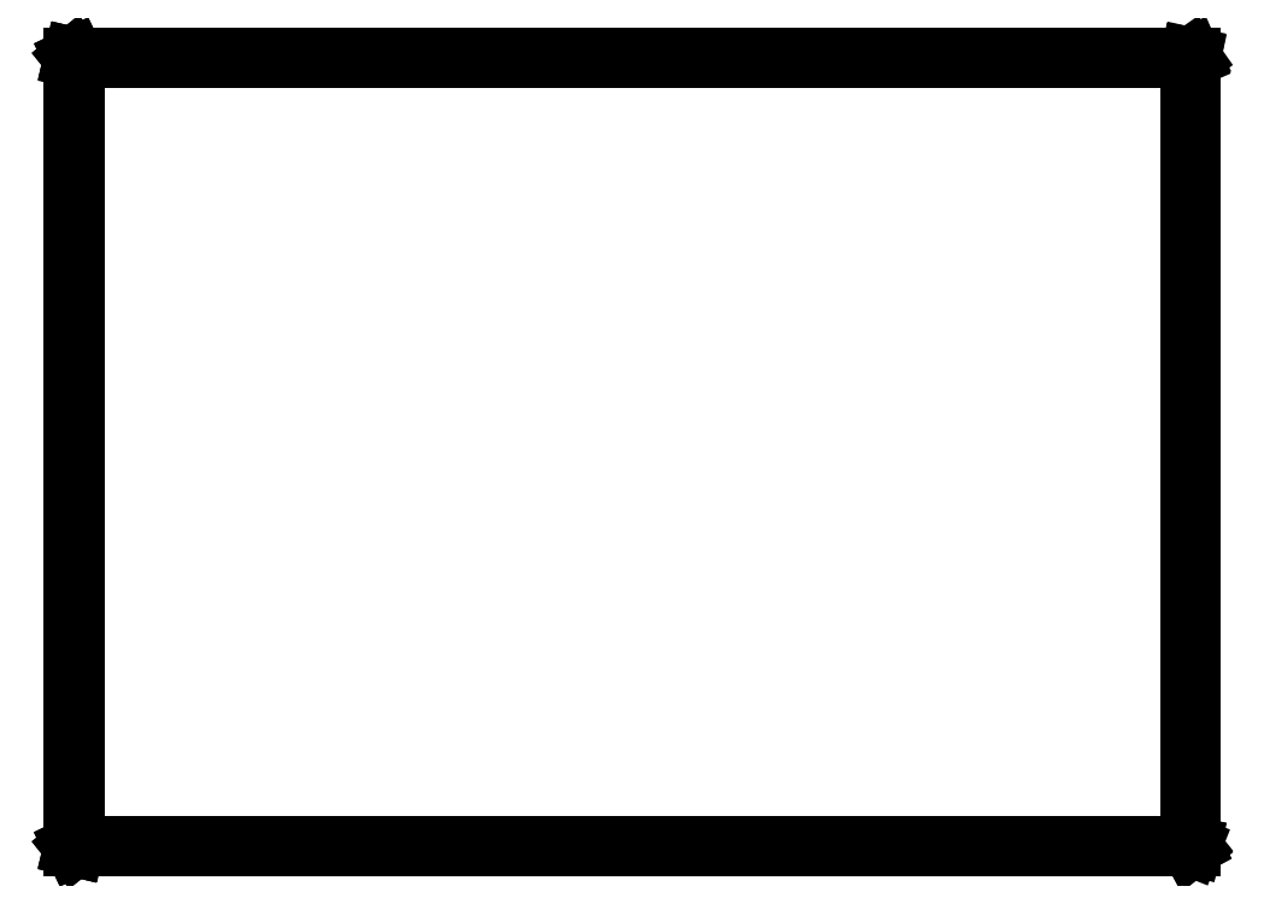
<metadata>
{"format":"dxf","ext":"dxf","renderer":"ezdxf+matplotlib","layout":"modelspace","background":"white","min_lineweight":24,"dpi":150}
</metadata>
<code>
0
SECTION
2
ENTITIES
0
LINE
8
BLACK
10
10
20
-0.998
11
10
21
-0.9982
0
LINE
8
BLACK
10
10
20
-0.9982
11
10
21
-0.9983
0
LINE
8
BLACK
10
10
20
-0.9983
11
10
21
-0.9989
0
LINE
8
BLACK
10
10
20
-0.9989
11
10
21
-0.9995
0
LINE
8
BLACK
10
10
20
-0.9995
11
10
21
-0.9998
0
LINE
8
BLACK
10
10
20
-0.9998
11
10
21
-1
0
LINE
8
BLACK
10
10
20
-1
11
10
21
-7
0
LINE
8
BLACK
10
10
20
-7
11
10
21
-7.001
0
LINE
8
BLACK
10
10
20
-7.001
11
10
21
-7.001
0
LINE
8
BLACK
10
10
20
-7.001
11
10
21
-7.001
0
LINE
8
BLACK
10
10
20
-7.001
11
10
21
-7.002
0
LINE
8
BLACK
10
10
20
-7.002
11
10
21
-7.002
0
LINE
8
BLACK
10
10
20
-7.002
11
10
21
-7.002
0
LINE
8
BLACK
10
10
20
-7.002
11
10
21
-7.002
0
LINE
8
BLACK
10
10
20
-7.002
11
1.5
21
-7.002
0
LINE
8
BLACK
10
1.5
20
-7.002
11
1.499
21
-7.002
0
LINE
8
BLACK
10
1.499
20
-7.002
11
1.499
21
-7.002
0
LINE
8
BLACK
10
1.499
20
-7.002
11
1.499
21
-7.002
0
LINE
8
BLACK
10
1.499
20
-7.002
11
1.498
21
-7.001
0
LINE
8
BLACK
10
1.498
20
-7.001
11
1.498
21
-7
0
LINE
8
BLACK
10
1.498
20
-7
11
1.498
21
-7
0
LINE
8
BLACK
10
1.498
20
-7
11
1.498
21
-7
0
LINE
8
BLACK
10
1.498
20
-7
11
1.498
21
-1
0
LINE
8
BLACK
10
1.498
20
-1
11
1.498
21
-0.999
0
LINE
8
BLACK
10
1.498
20
-0.999
11
1.498
21
-0.9989
0
LINE
8
BLACK
10
1.498
20
-0.9989
11
1.498
21
-0.9986
0
LINE
8
BLACK
10
1.498
20
-0.9986
11
1.499
21
-0.9983
0
LINE
8
BLACK
10
1.499
20
-0.9983
11
1.5
21
-0.9979
0
LINE
8
BLACK
10
1.5
20
-0.9979
11
1.5
21
-0.9979
0
LINE
8
BLACK
10
1.5
20
-0.9979
11
1.5
21
-0.9978
0
LINE
8
BLACK
10
1.5
20
-0.9978
11
10
21
-0.9978
0
LINE
8
BLACK
10
10
20
-0.9978
11
10
21
-0.998
0
LINE
8
BLACK
10
1.502
20
-1.002
11
1.502
21
-6.998
0
LINE
8
BLACK
10
1.502
20
-6.998
11
9.998
21
-6.998
0
LINE
8
BLACK
10
9.998
20
-6.998
11
9.998
21
-1.002
0
LINE
8
BLACK
10
9.998
20
-1.002
11
1.502
21
-1.002
0
ENDSEC
0
EOF

</code>
